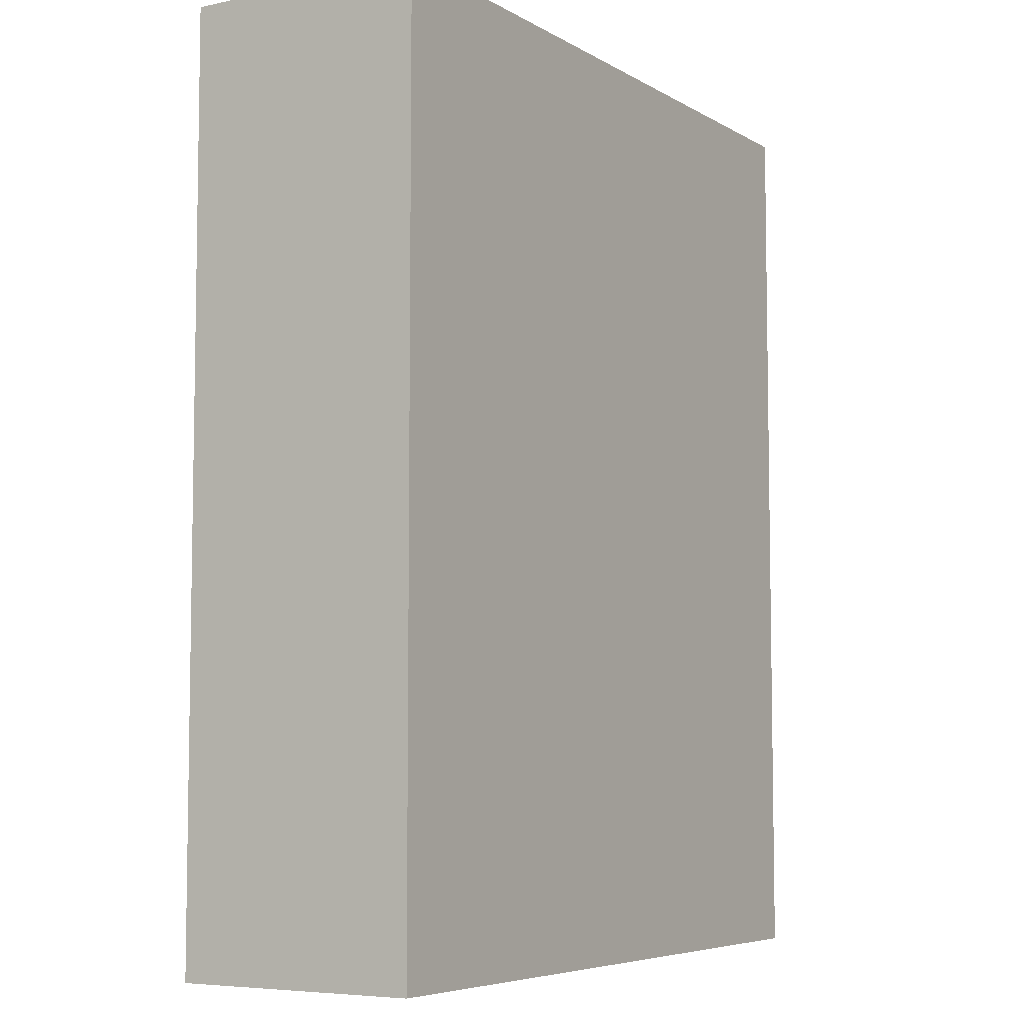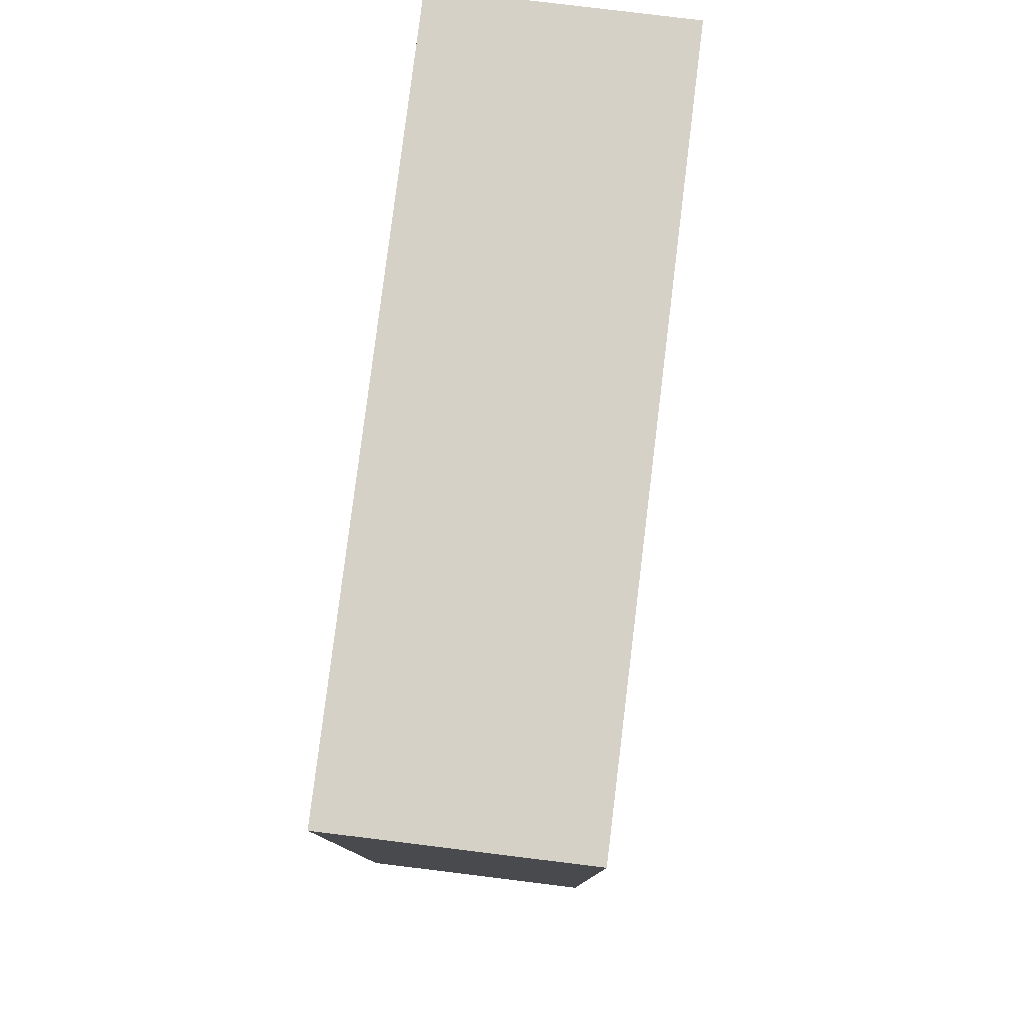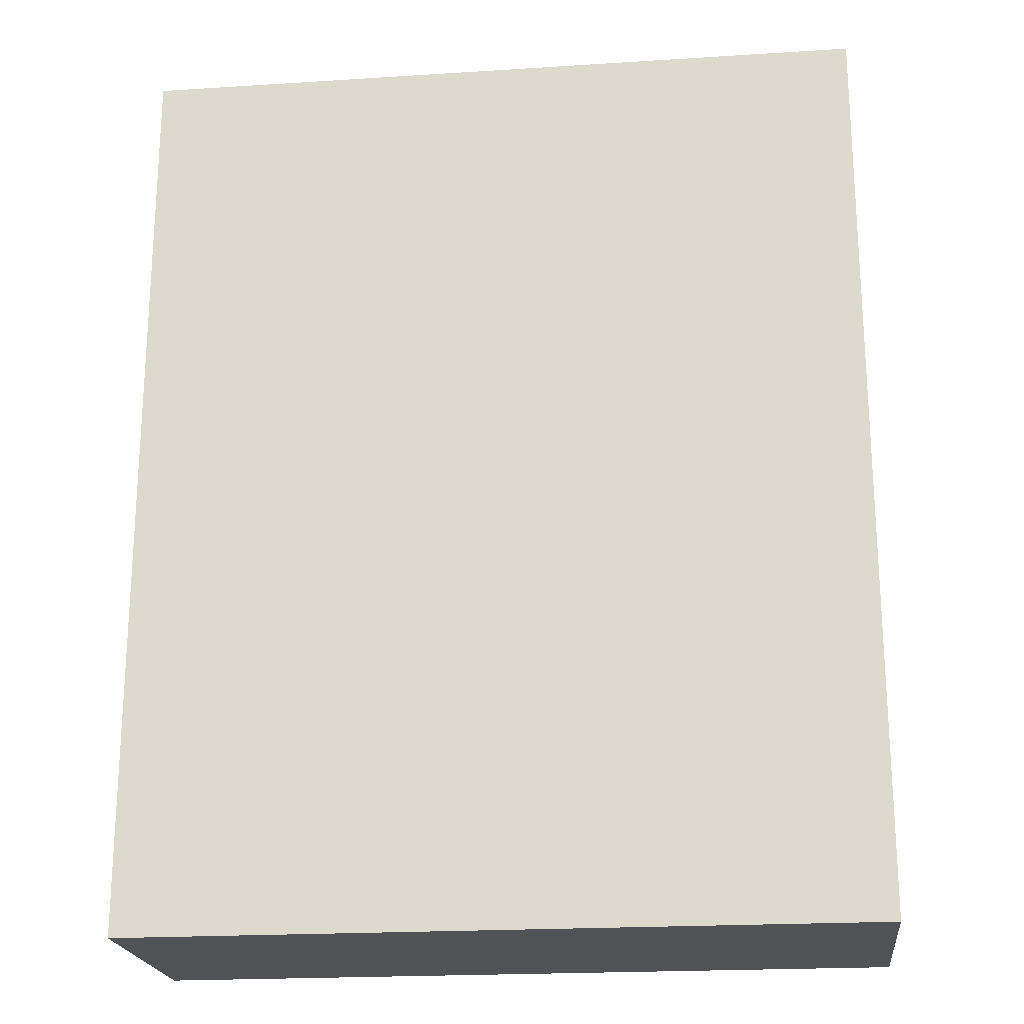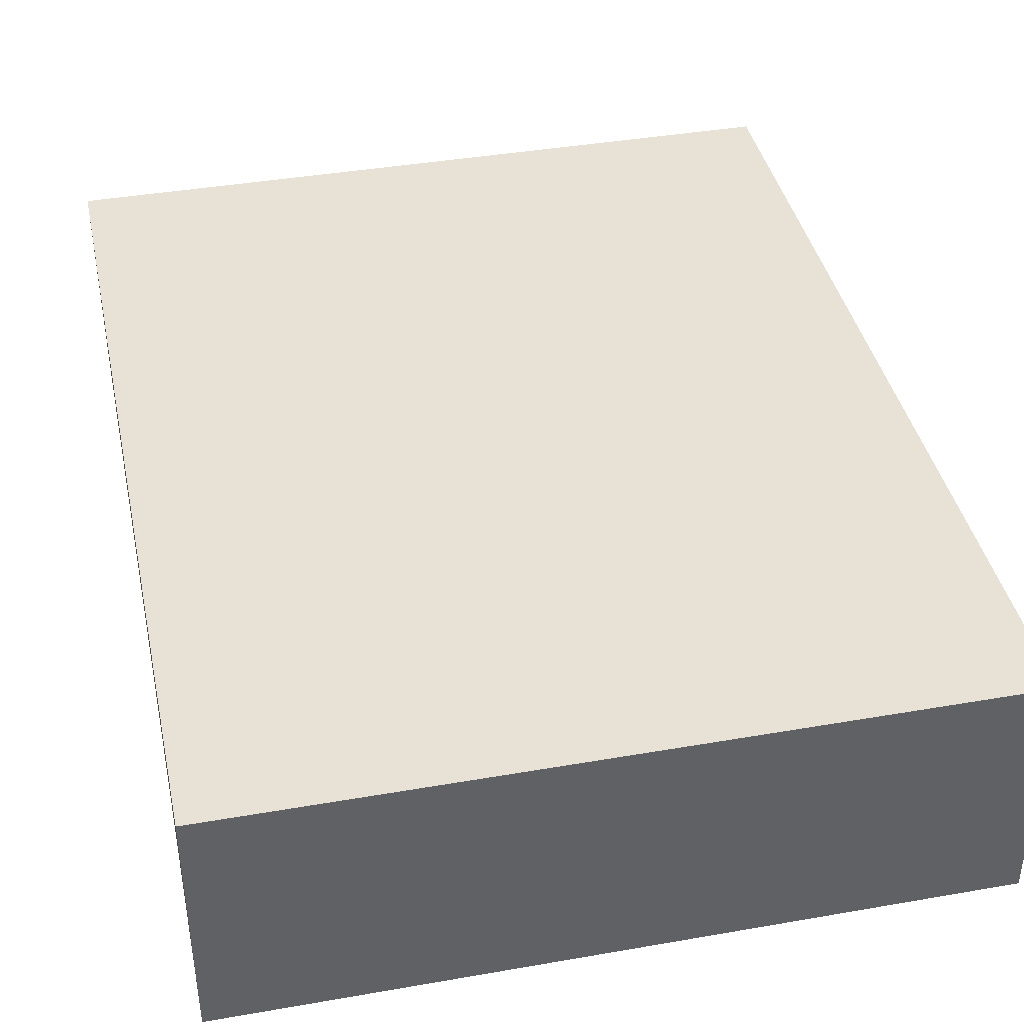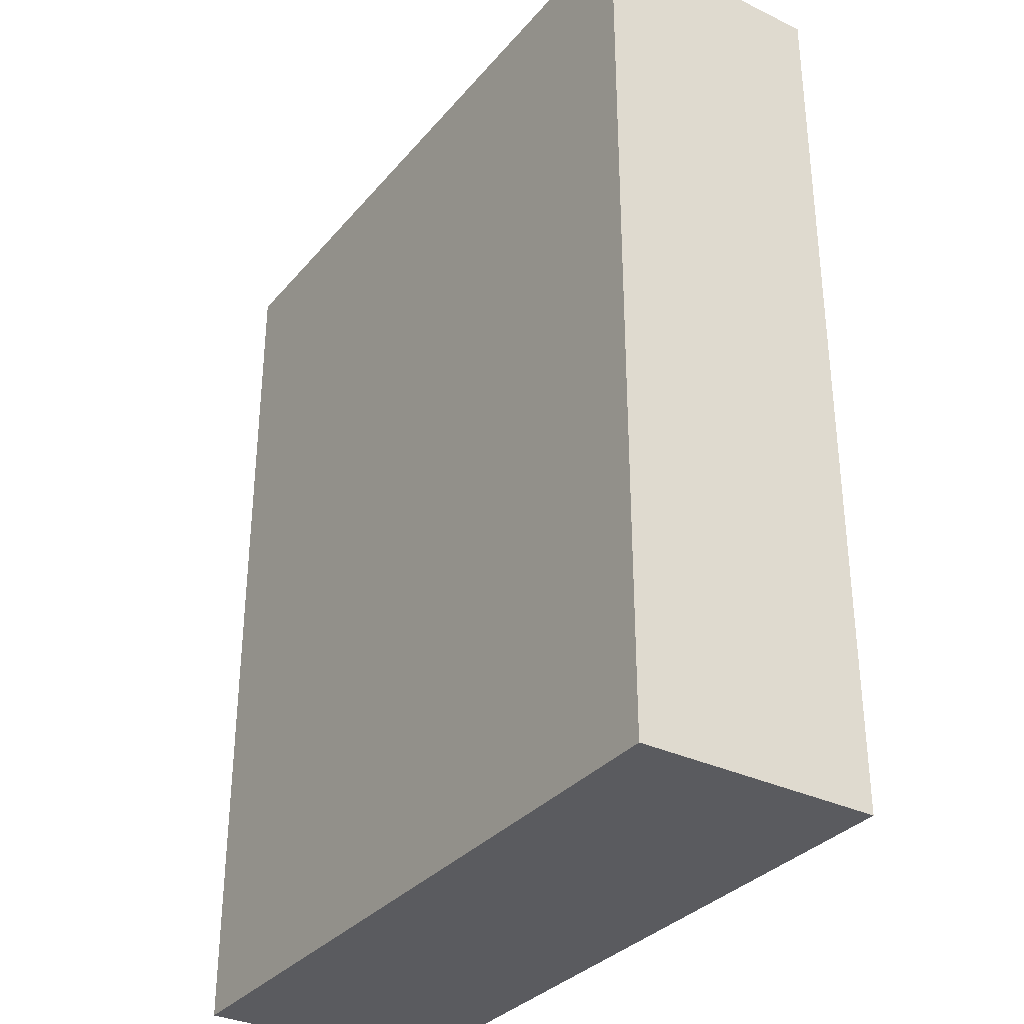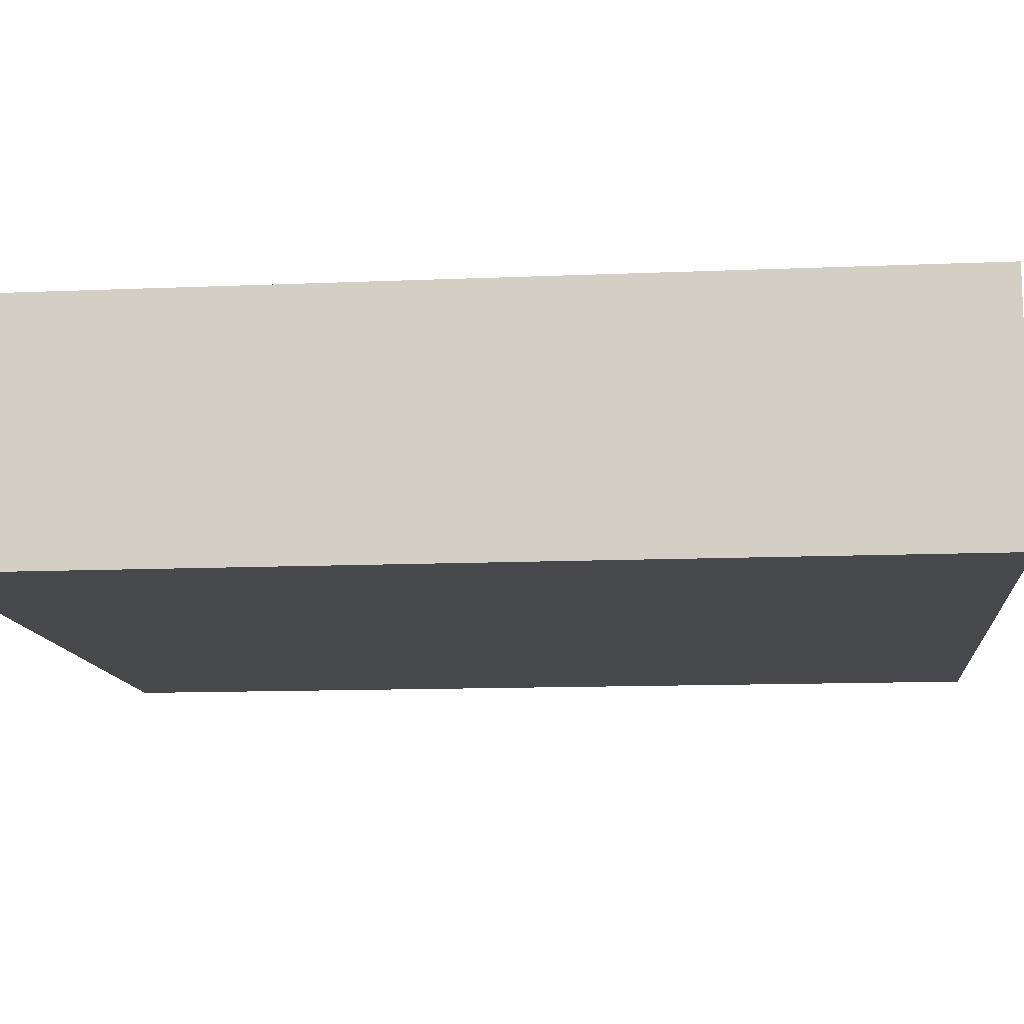
<metadata>
{"format":"obj","ext":"obj","renderer":"f3d","projection":"perspective","resolution":1024,"background":"white","views":[{"elev":-6.2,"azim":-58.1,"up":"+Z"},{"elev":79.4,"azim":-83.0,"up":"+Z"},{"elev":-21.1,"azim":6.5,"up":"+Z"},{"elev":40.2,"azim":-12.1,"up":"+Y"},{"elev":-32.9,"azim":-123.5,"up":"+Z"},{"elev":-12.3,"azim":-84.3,"up":"+Y"}]}
</metadata>
<code>
o 12819
v 2221 1862 6.8
v 2220 1862 6.8
v 2220 1863 6.8
v 2221 1862 8.3
v 2220 1862 8.3
v 2220 1862 8.3
v 2221 1862 6.8
v 2220 1863 6.8
v 2221 1863 6.8
v 2221 1863 8.3
v 2221 1863 6.8
v 2221 1862 8.3
v 2221 1863 8.3
v 2220 1862 8.3
v 2221 1863 8.3
v 2220 1863 8.3
v 2221 1862 6.8
v 2221 1862 8.3
v 2221 1863 6.8
v 2220 1863 8.3
v 2221 1863 8.3
v 2220 1862 6.8
v 2220 1862 8.3
v 2220 1863 8.3
v 2221 1863 6.8
v 2220 1863 6.8
v 2220 1863 8.3
v 2220 1863 6.8
v 2220 1862 6.8
f 1 2 3
f 1 4 5
f 6 2 7
f 8 9 7
f 10 7 11
f 12 13 14
f 14 15 16
f 17 15 18
f 19 20 21
f 22 23 20
f 24 25 26
f 27 28 29

</code>
